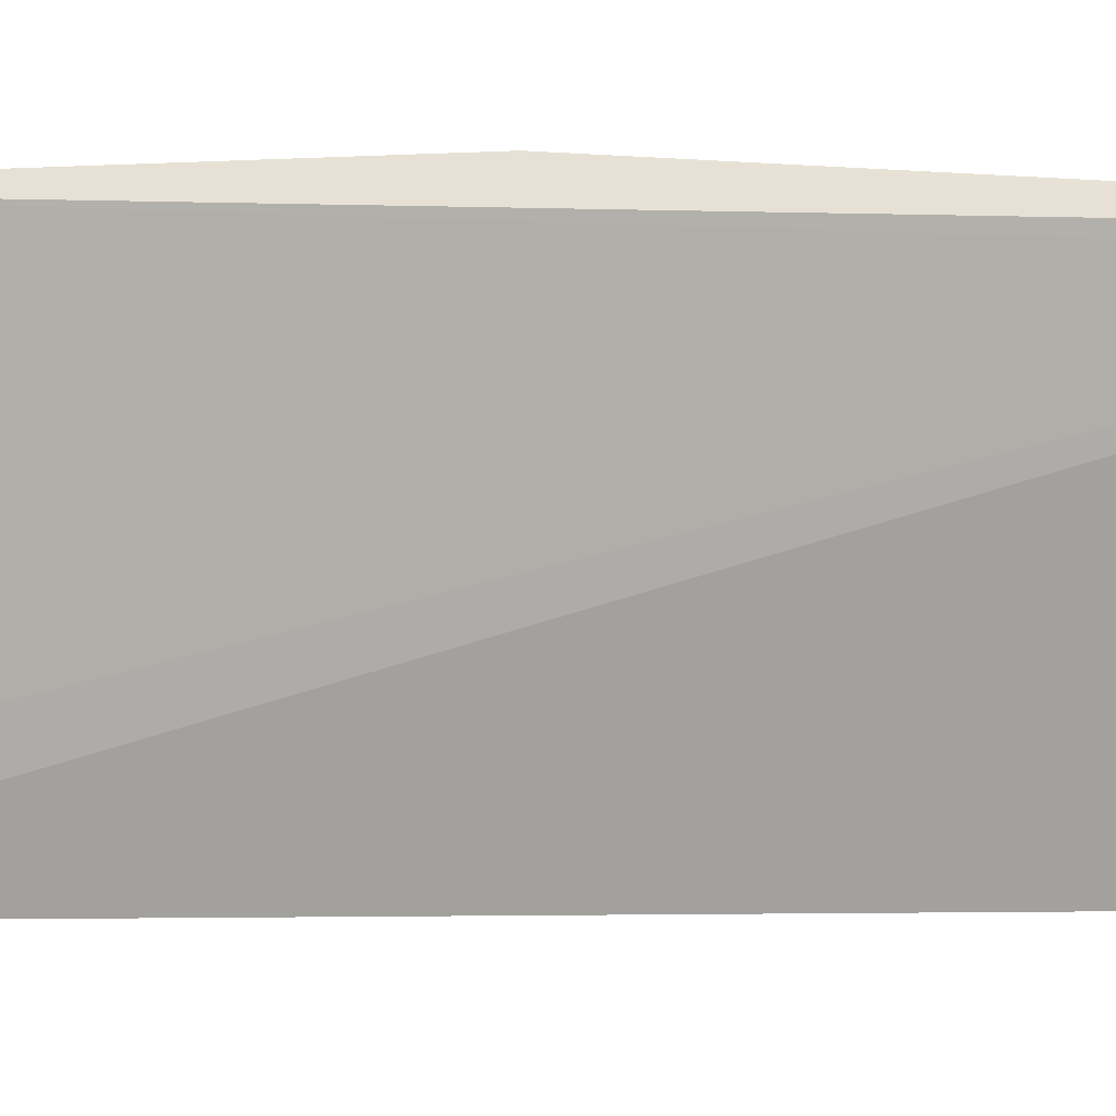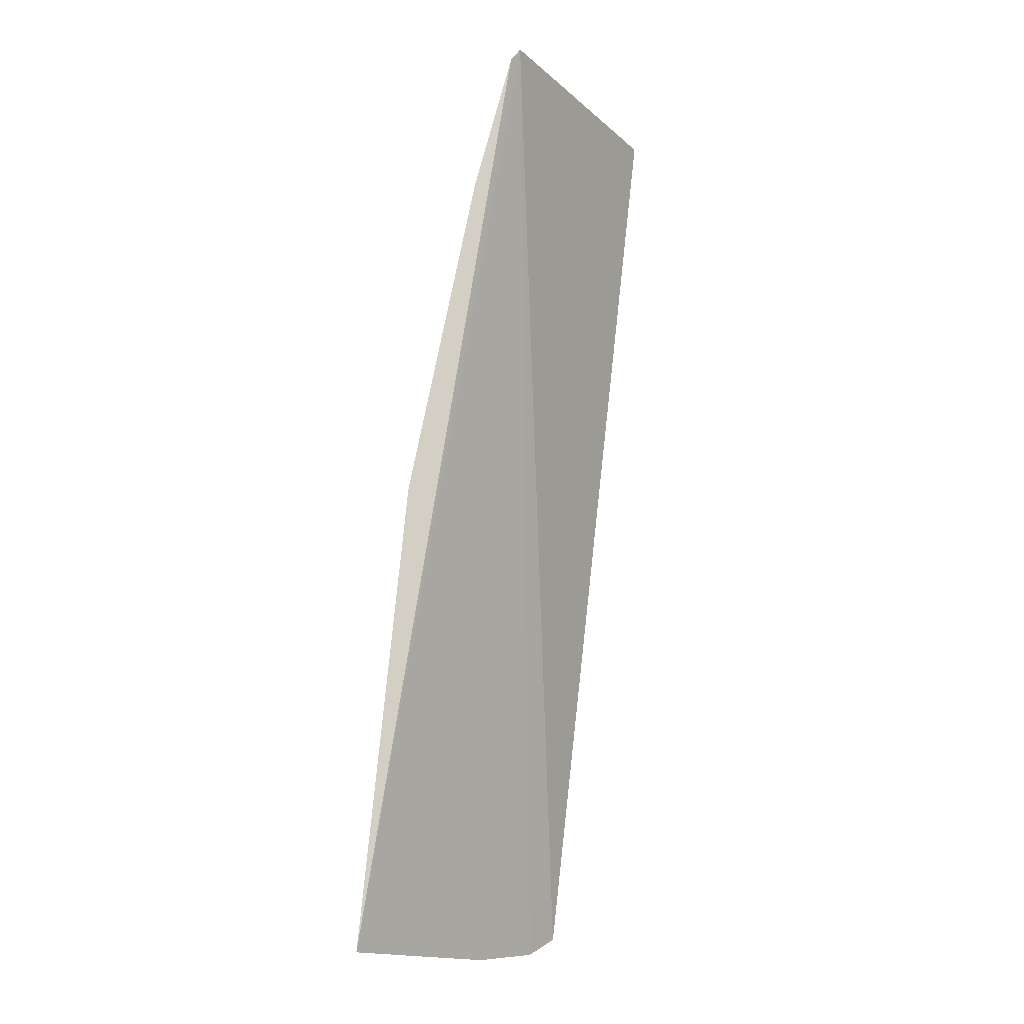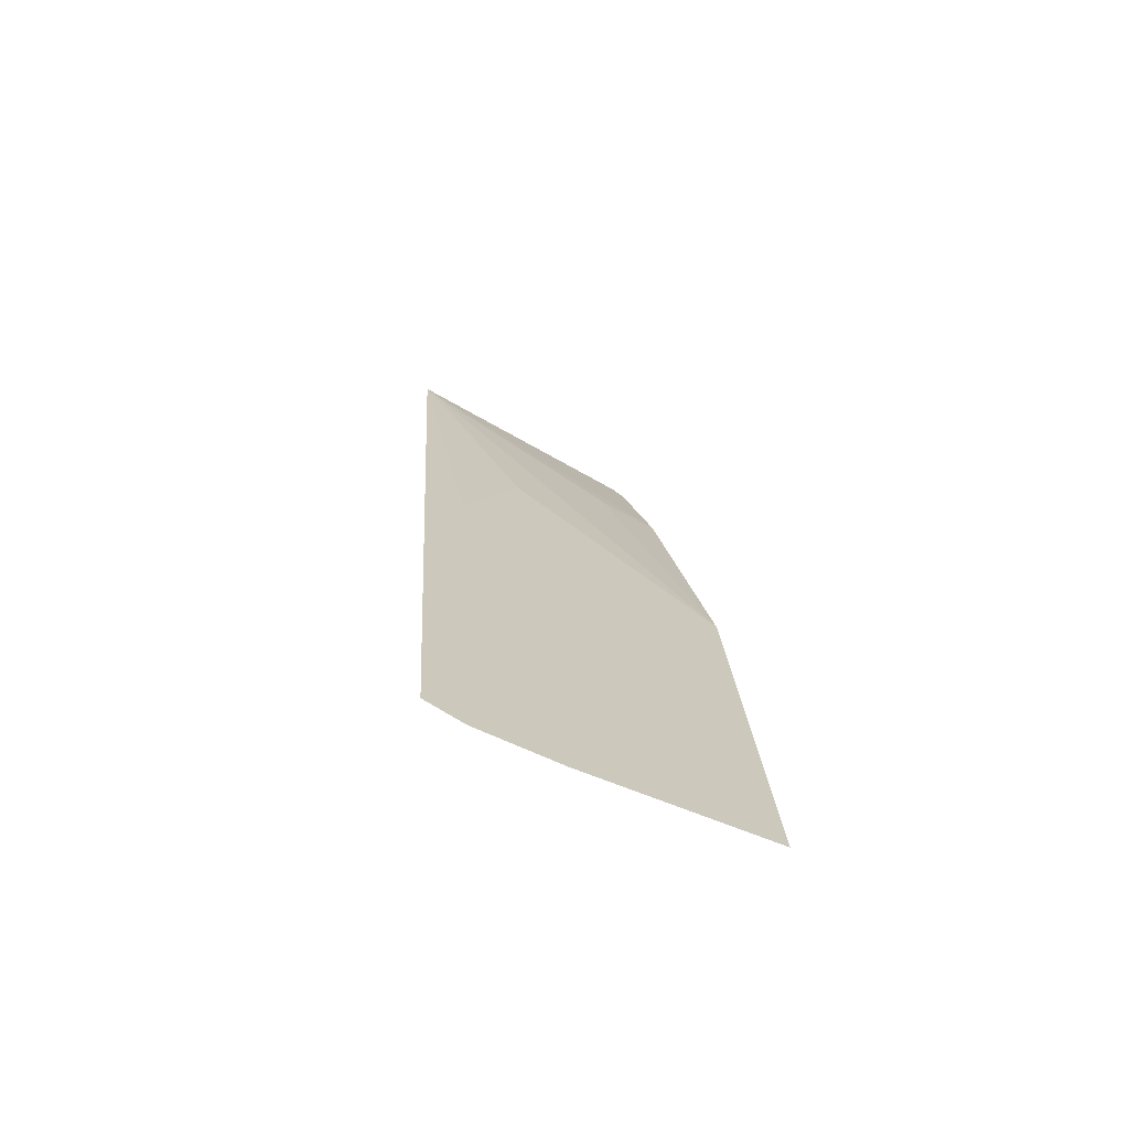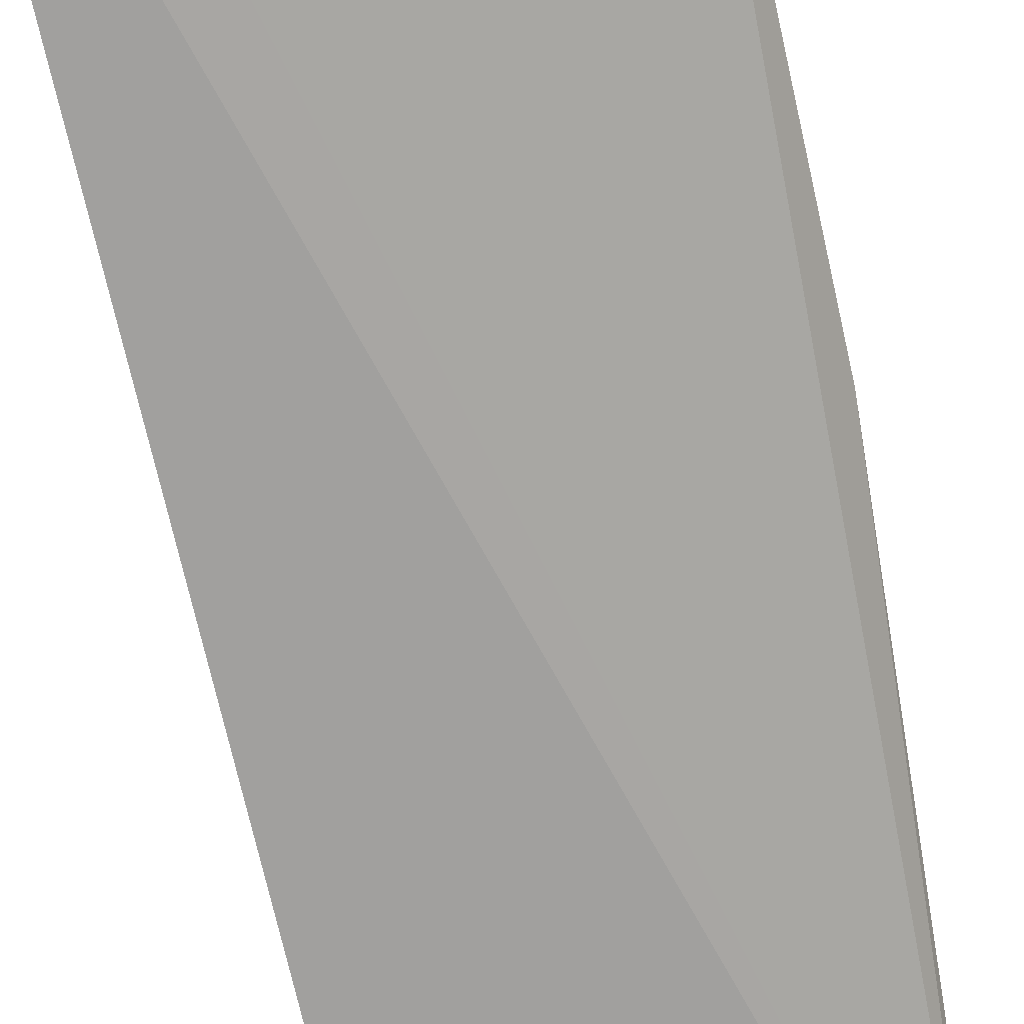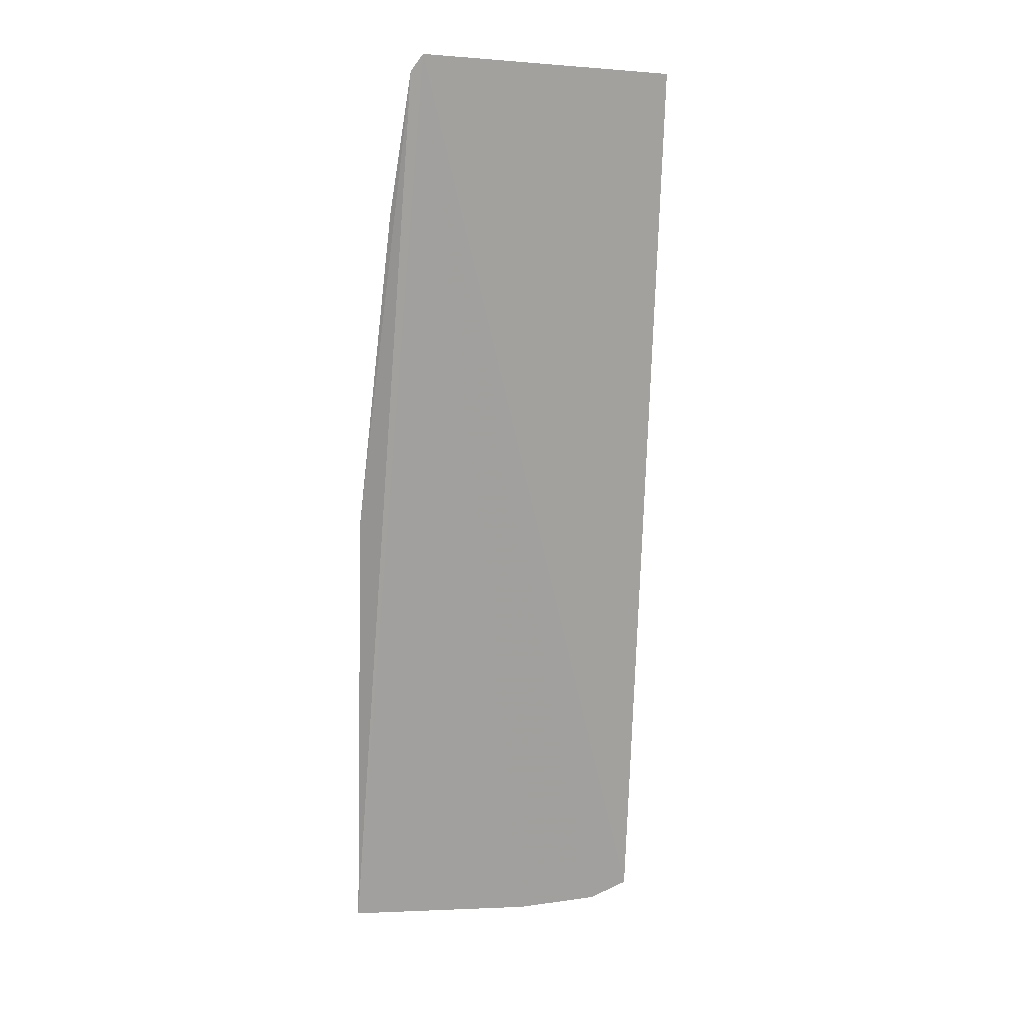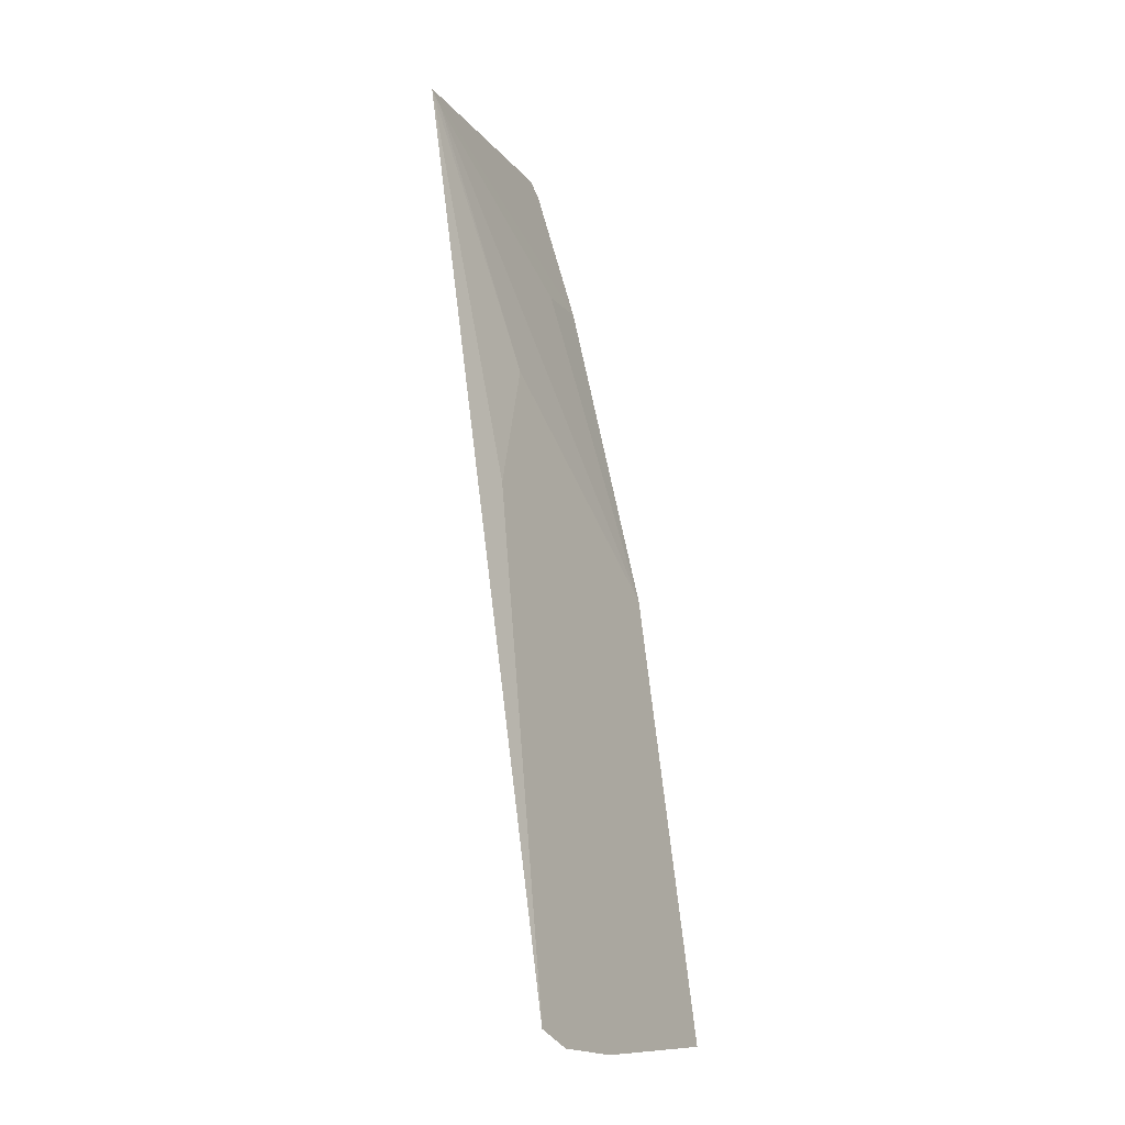
<metadata>
{"format":"obj","ext":"obj","renderer":"f3d","projection":"perspective","resolution":1024,"background":"white","views":[{"elev":-64.3,"azim":-87.3,"up":"+Y"},{"elev":-13.9,"azim":-68.0,"up":"+Z"},{"elev":-63.1,"azim":138.9,"up":"+Z"},{"elev":-61.8,"azim":-169.5,"up":"+Y"},{"elev":8.3,"azim":-28.8,"up":"+Z"},{"elev":-13.7,"azim":101.7,"up":"+Z"}]}
</metadata>
<code>
v -0.01325 -0.0168 -0.006921
v -0.01369 -0.01657 -0.0075
v -0.02313 -0.01514 -0.006487
v -0.02335 -0.0086 -0.04238
v -0.01193 -0.01213 -0.04182
v -0.02401 -0.01079 -0.02487
v -0.02376 -0.01343 -0.01244
v -0.01407 -0.01413 -0.02243
v -0.01634 -0.01068 -0.04266
v -0.02129 -0.01387 -0.01255
v -0.02353 -0.0149 -0.007116
v -0.0166 -0.01406 -0.01733
v -0.01332 -0.01163 -0.04244
f 5 1 3
f 6 5 4
f 8 1 5
f 8 5 6
f 9 3 4
f 10 2 6
f 10 6 7
f 10 7 1
f 10 1 2
f 11 7 6
f 11 6 4
f 11 4 3
f 11 3 1
f 11 1 7
f 12 2 1
f 12 1 8
f 12 8 6
f 12 6 2
f 13 5 3
f 13 3 9
f 13 9 4
f 13 4 5

</code>
